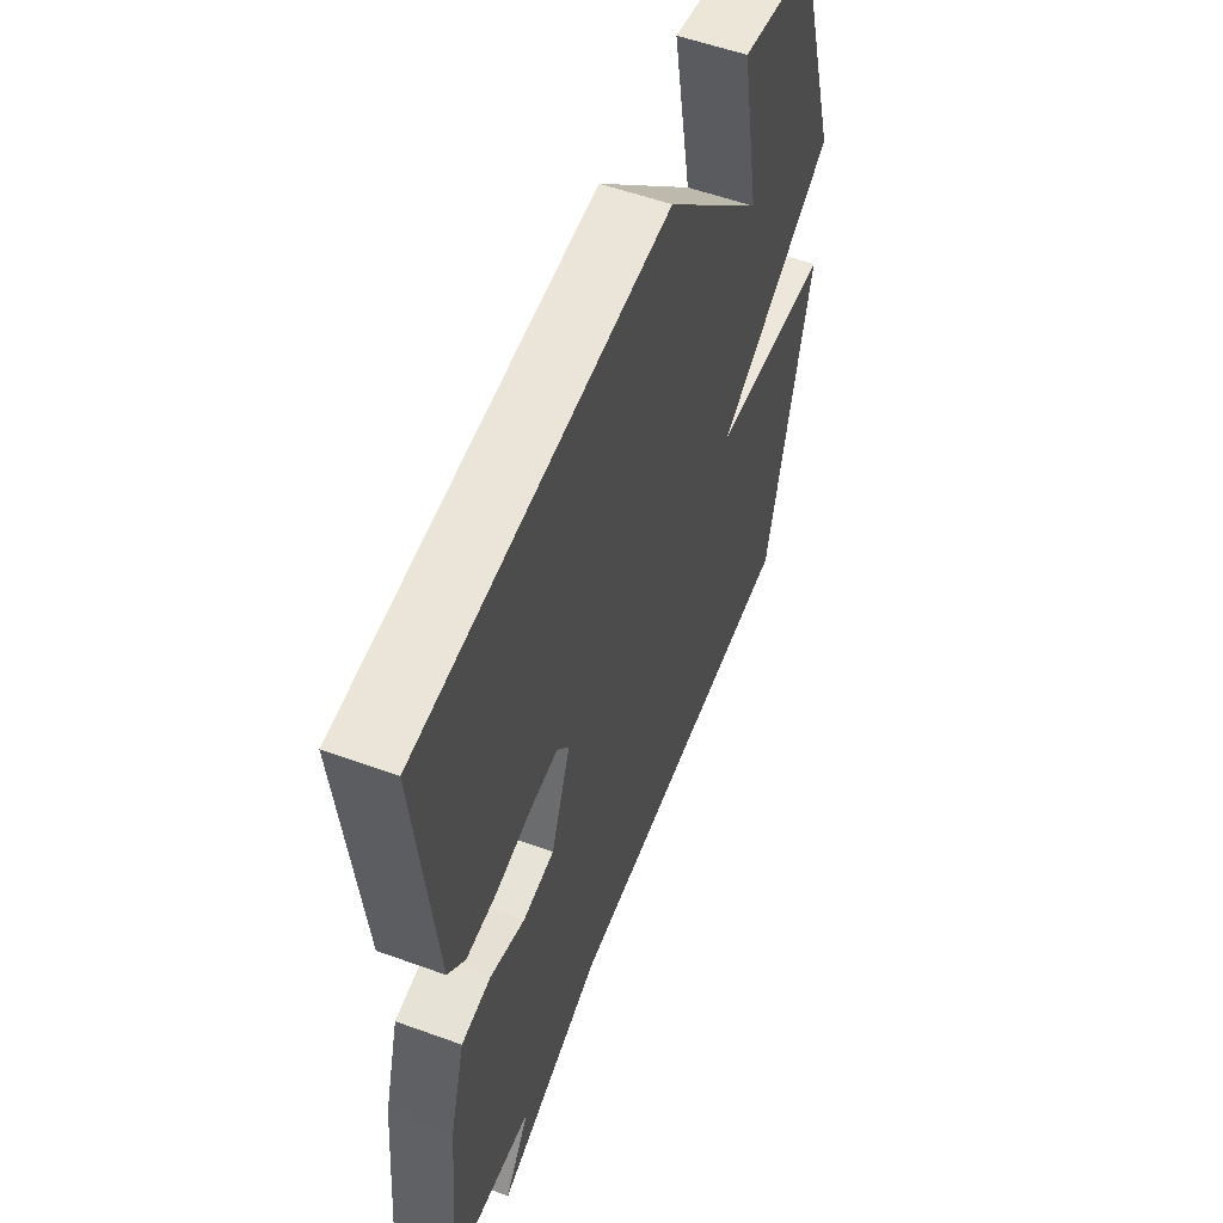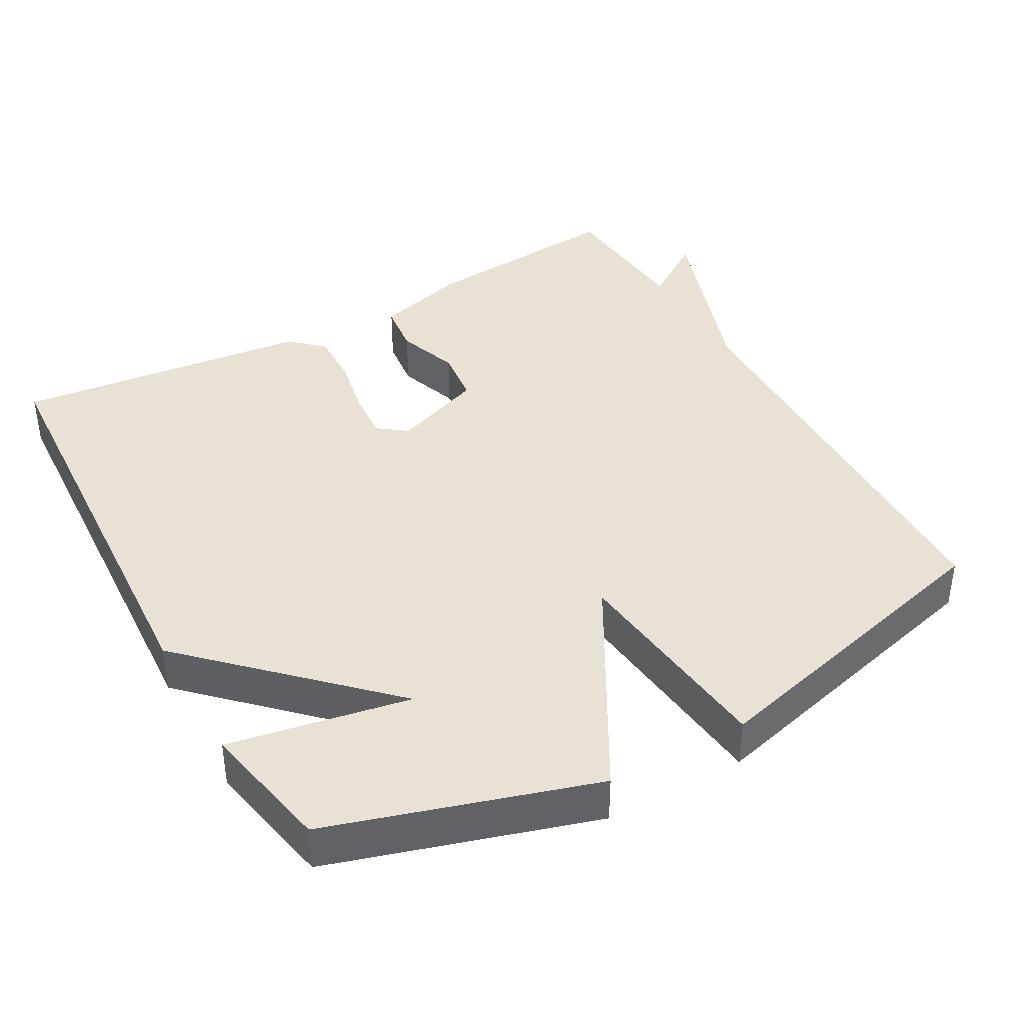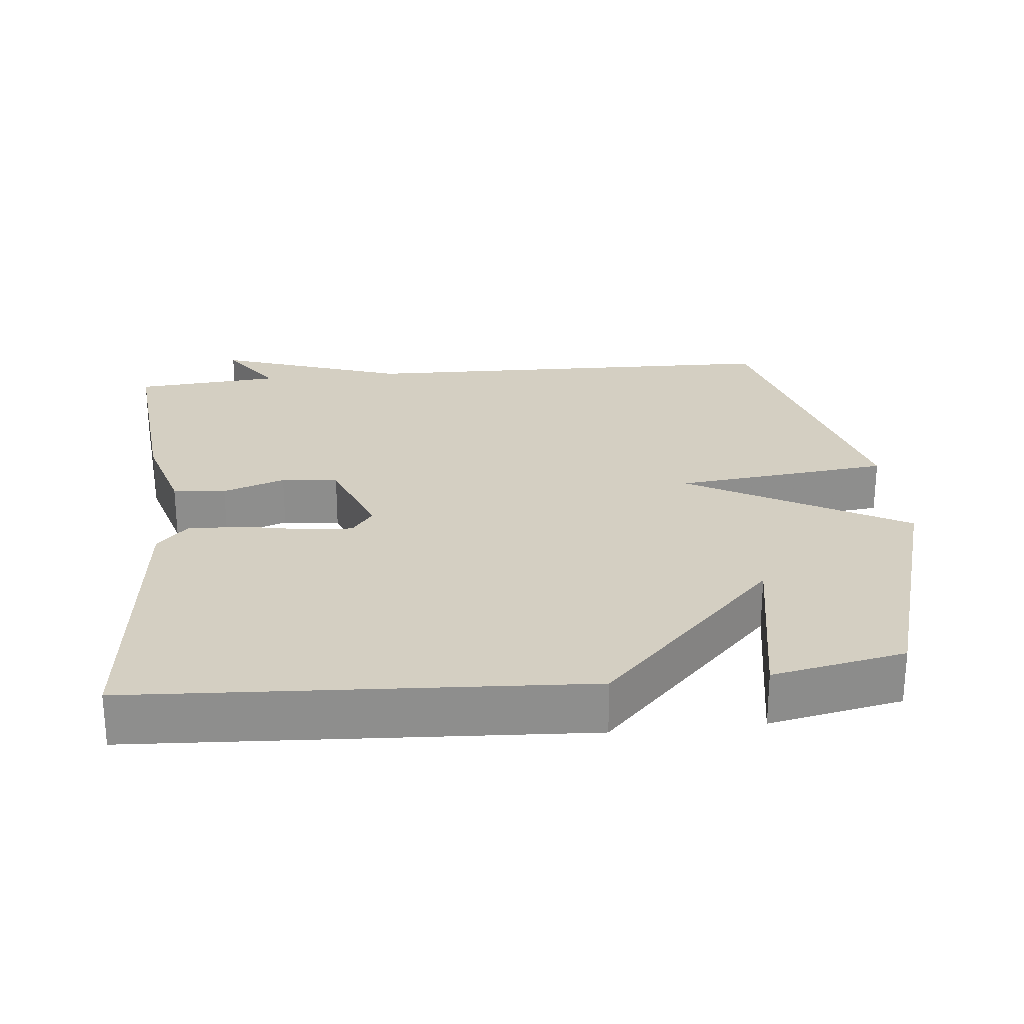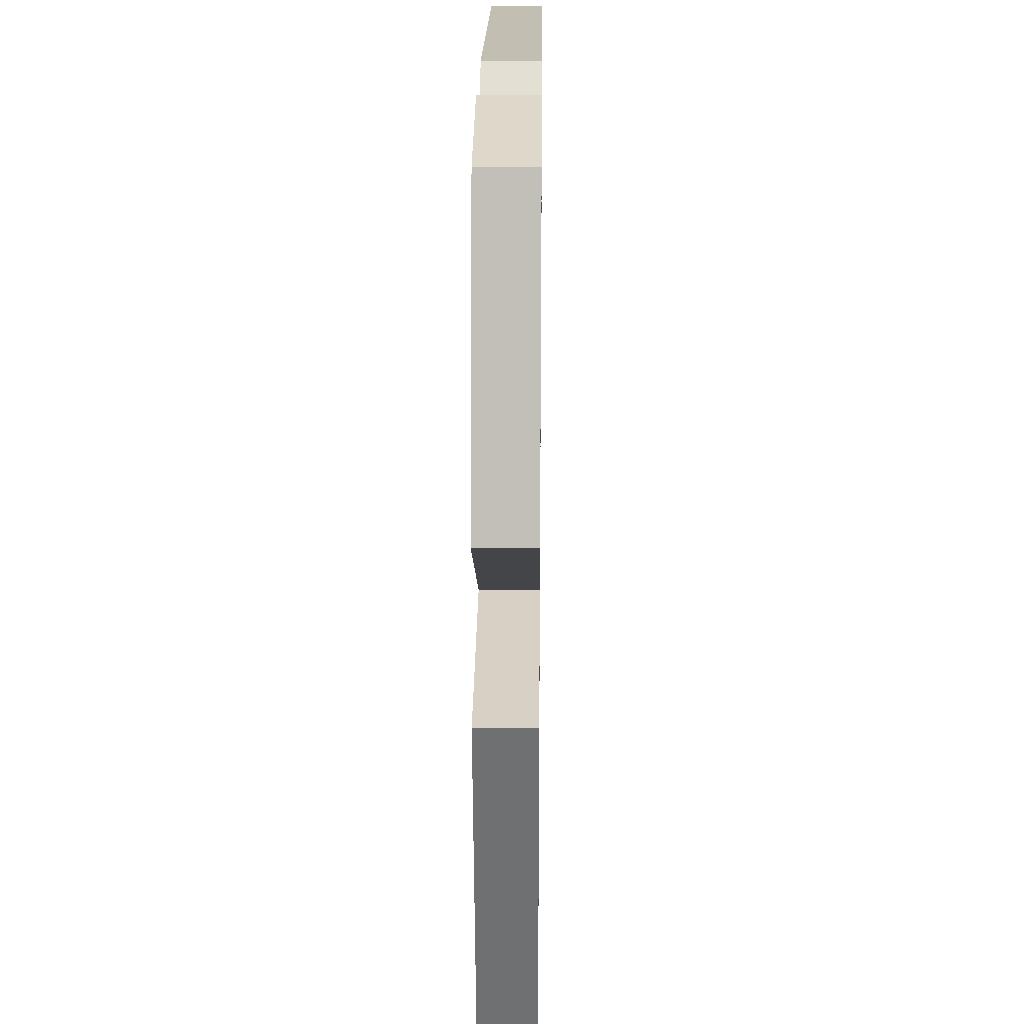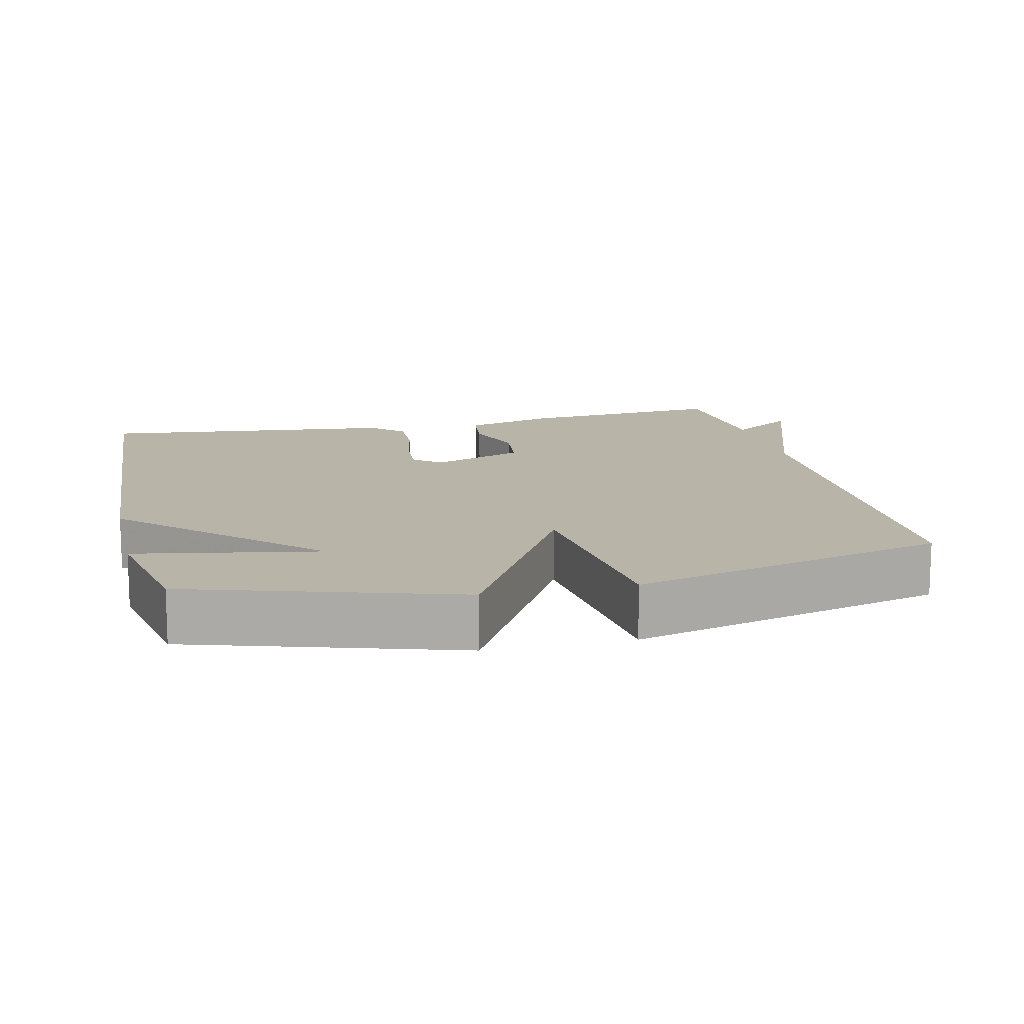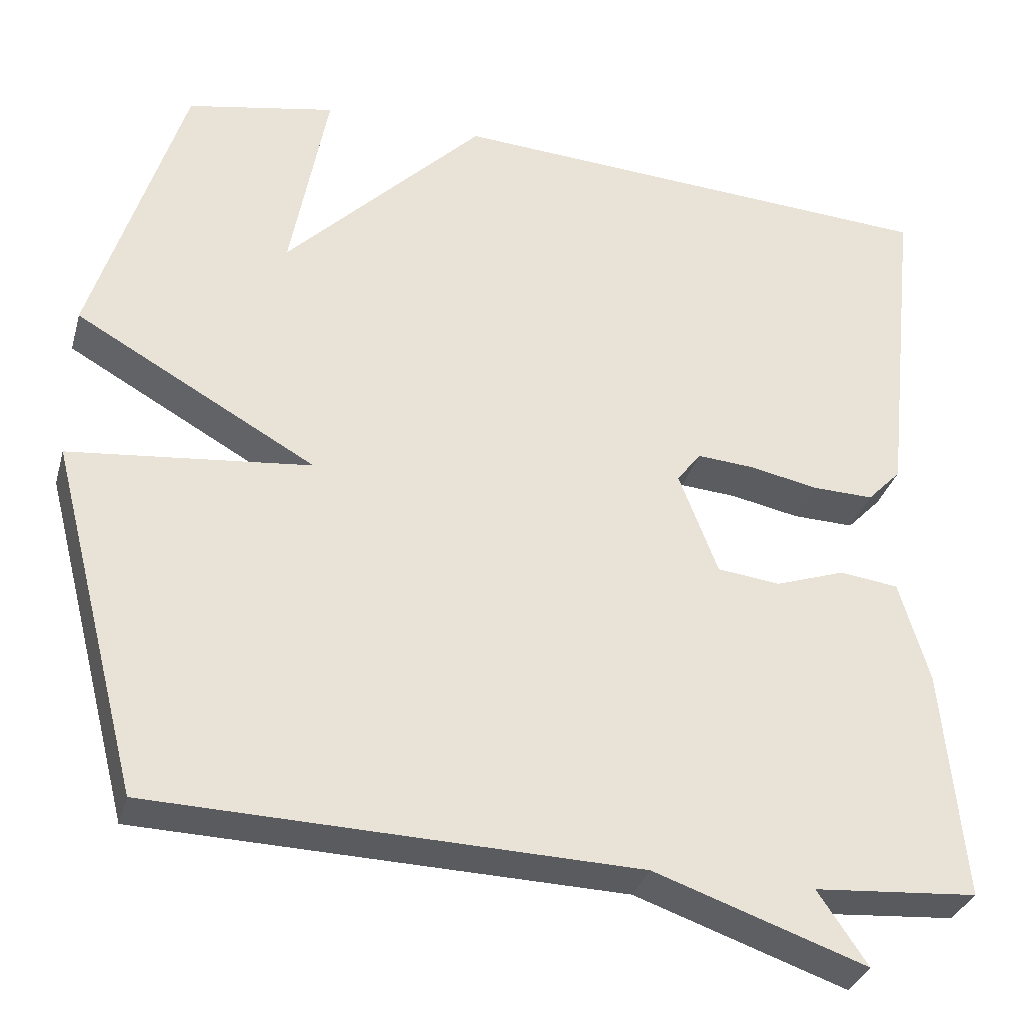
<metadata>
{"format":"obj","ext":"obj","renderer":"f3d","projection":"perspective","resolution":1024,"background":"white","views":[{"elev":55.1,"azim":-69.0,"up":"+Z"},{"elev":39.9,"azim":60.7,"up":"+Y"},{"elev":25.5,"azim":-6.0,"up":"+Y"},{"elev":20.6,"azim":90.7,"up":"+Z"},{"elev":13.3,"azim":76.9,"up":"+Y"},{"elev":-32.7,"azim":164.9,"up":"+Z"}]}
</metadata>
<code>
v 0.5 0.07 -0.5
v -0.098 0.07 -0.516
v -0.359 0.07 -0.606
v -0.298 0.07 -0.516
v -0.5 0.07 -0.5
v -0.474 0.07 -0.213
v -0.437 0.07 -0.086
v -0.364 0.07 -0.077
v -0.278 0.07 -0.107
v -0.2 0.07 -0.098
v -0.152 0.07 0.029
v -0.182 0.07 0.068
v -0.252 0.07 0.063
v -0.337 0.07 0.046
v -0.413 0.07 0.044
v -0.455 0.07 0.088
v -0.5 0.07 0.5
v 0.116 0.07 0.536
v 0.362 0.07 0.285
v 0.316 0.07 0.536
v 0.5 0.07 0.5
v 0.612 0.07 0.135
v 0.314 0.07 -0.033
v 0.612 0.07 -0.065
v 0.5 0 -0.5
v -0.098 0 -0.516
v -0.359 0 -0.606
v -0.298 0 -0.516
v -0.5 0 -0.5
v -0.474 0 -0.213
v -0.437 0 -0.086
v -0.364 0 -0.077
v -0.278 0 -0.107
v -0.2 0 -0.098
v -0.152 0 0.029
v -0.182 0 0.068
v -0.252 0 0.063
v -0.337 0 0.046
v -0.413 0 0.044
v -0.455 0 0.088
v -0.5 0 0.5
v 0.116 0 0.536
v 0.362 0 0.285
v 0.316 0 0.536
v 0.5 0 0.5
v 0.612 0 0.135
v 0.314 0 -0.033
v 0.612 0 -0.065
f 23 24 1 2
f 21 22 23
f 19 20 21
f 19 21 23 2
f 17 18 19
f 16 17 19
f 15 16 19
f 14 15 19
f 13 14 19
f 12 13 19
f 11 12 19
f 10 11 19 2
f 7 8 9
f 6 7 9
f 5 6 9
f 4 5 9
f 4 9 10 2
f 2 3 4
f 26 25 48 47
f 47 46 45
f 45 44 43
f 26 47 45 43
f 43 42 41
f 43 41 40
f 43 40 39
f 43 39 38
f 43 38 37
f 43 37 36
f 43 36 35
f 26 43 35 34
f 33 32 31
f 33 31 30
f 33 30 29
f 33 29 28
f 26 34 33 28
f 28 27 26
f 1 25 26 2
f 2 26 27 3
f 3 27 28 4
f 4 28 29 5
f 5 29 30 6
f 6 30 31 7
f 7 31 32 8
f 8 32 33 9
f 9 33 34 10
f 10 34 35 11
f 11 35 36 12
f 12 36 37 13
f 13 37 38 14
f 14 38 39 15
f 15 39 40 16
f 16 40 41 17
f 17 41 42 18
f 18 42 43 19
f 19 43 44 20
f 20 44 45 21
f 21 45 46 22
f 22 46 47 23
f 23 47 48 24
f 24 48 25 1

</code>
